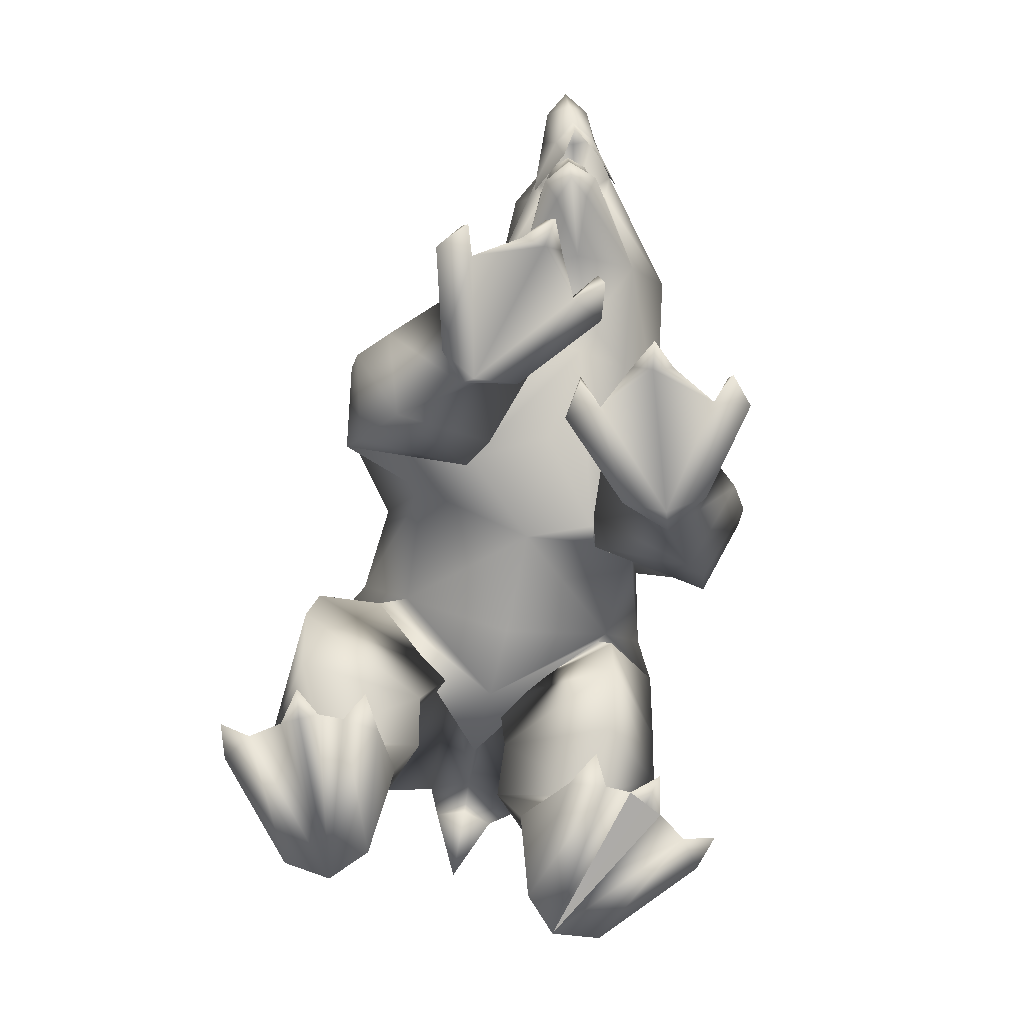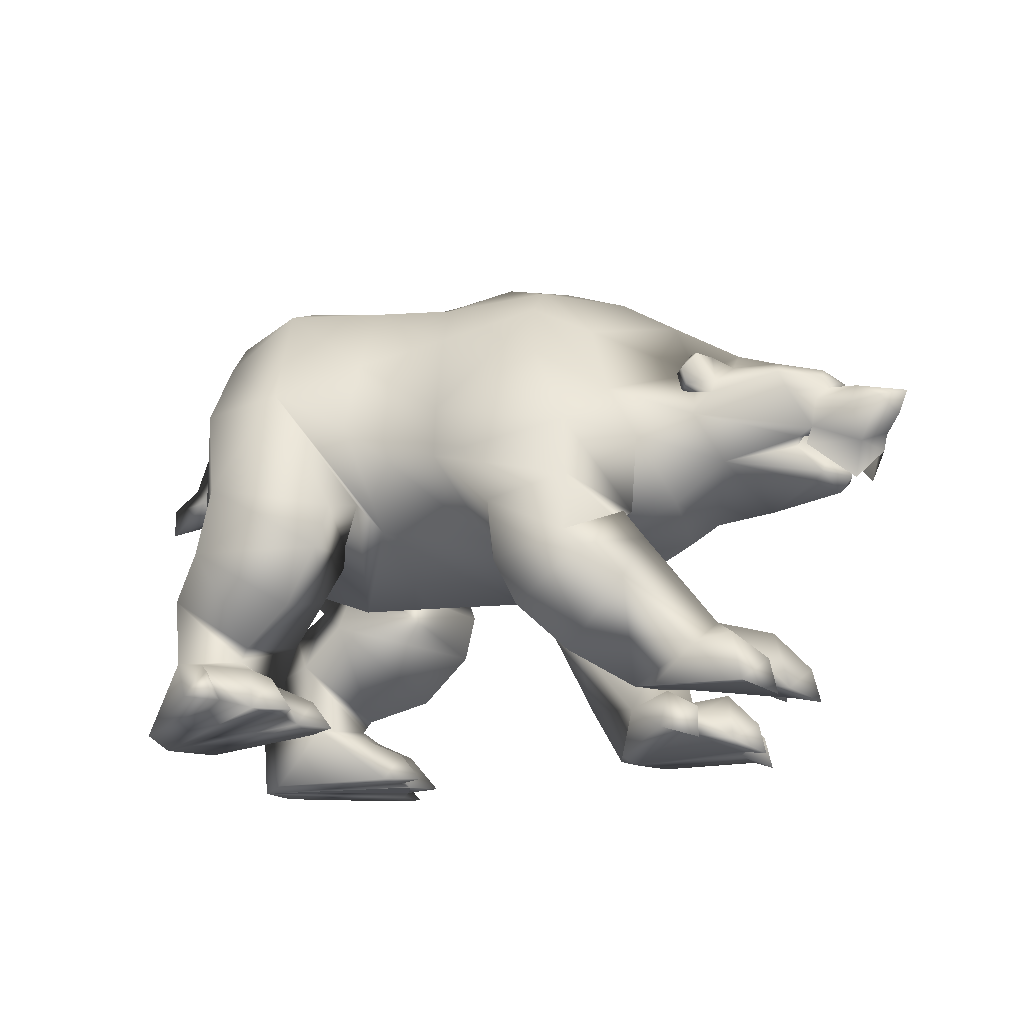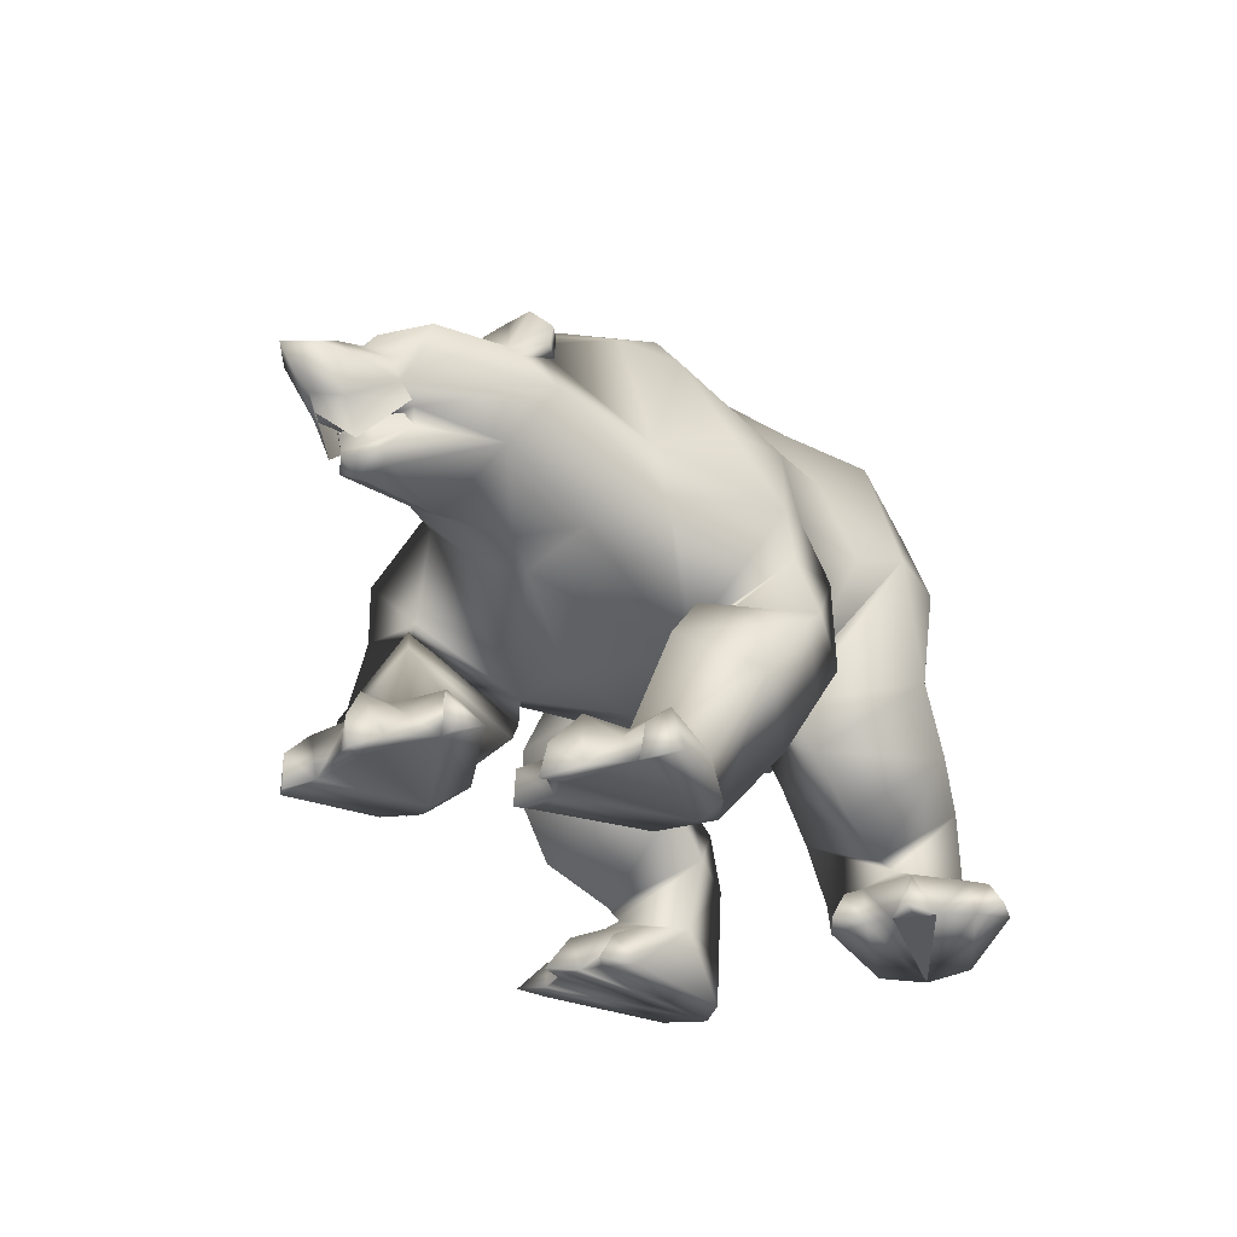
<metadata>
{"format":"obj","ext":"obj","renderer":"f3d","projection":"perspective","resolution":1024,"background":"white","views":[{"elev":-76.9,"azim":78.8,"up":"+Z"},{"elev":-19.7,"azim":23.9,"up":"+Z"},{"elev":-27.9,"azim":122.5,"up":"+Z"}]}
</metadata>
<code>
o bear_mesh1_mesh1-geometry
v -0.3749 0.3776 -0.02671
v -0.3471 0.3253 -0.02978
v -0.8215 0.1895 -0.03688
v -0.4014 0.4261 -0.02371
v 1.065 0.07045 1.028
v 1.081 0.1186 0.9777
v 1.024 0.1657 1.027
v 1.257 -0.009464 1.012
v 1.082 -0.002304 1.064
v 1.061 0.06849 1.101
v 0.986 0.09451 1.069
v 0.9974 -0.1115 1.132
v 0.7798 -0.0846 1.28
v 0.6294 0.1123 1.283
v 0.5976 0.1938 0.9529
v 0.4503 0.1877 1.284
v 0.3921 0.07784 1.422
v 0.04278 0.05985 1.436
v 0.2143 -0.09941 1.517
v 0.0139 -0.09554 1.494
v -0.1865 -0.08531 1.487
v -0.1734 0.1548 1.403
v -0.4339 -0.07588 1.514
v -0.4199 0.1377 1.451
v -0.4004 0.2893 1.36
v -0.6887 0.124 1.381
v -0.6218 0.2982 1.217
v -0.8645 0.08953 0.9938
v -0.7629 0.2374 0.7043
v -0.3512 -0.0675 0.6027
v -0.6404 0.2274 0.5879
v -0.3812 0.4432 0.6314
v -0.4791 0.4336 0.9441
v -0.2985 0.4398 0.9716
v -0.176 0.2563 1.204
v 0.06983 0.1509 1.311
v 0.105 0.2909 1.151
v 0.05508 0.3148 0.96
v 0.4017 0.458 0.778
v 0.4663 0.3444 1.004
v 0.6314 0.2498 0.771
v 1.019 0.1921 0.8922
v 0.9806 0.1482 1.01
v 0.9748 0.1508 1.071
v 1.019 0.1716 1.077
v 1.01 0.1074 1.122
v 1.054 0.1266 1.116
v 1.26 -0.03669 0.9541
v 1.335 -0.1229 0.9397
v 1.331 -0.1179 0.9764
v 1.214 -0.07452 1.042
v 1.128 -0.1504 1.069
v 1.02 -0.2464 1.035
v 0.9146 -0.2807 1.022
v 0.5715 -0.2822 1.225
v 0.6117 -0.09249 1.389
v 0.4177 -0.09099 1.466
v 0.3995 -0.2636 1.398
v 0.06766 -0.2597 1.402
v -0.1703 -0.3309 1.404
v -0.4257 -0.2948 1.467
v -0.6992 -0.2679 1.398
v -0.7031 -0.07033 1.428
v -0.9133 -0.07375 1.217
v -0.8368 -0.2107 0.9921
v -0.9872 -0.08153 0.9895
v -0.8906 -0.1767 0.9041
v -1.072 -0.08202 0.9251
v -1.066 -0.08601 0.8356
v -0.854 -0.08942 0.8827
v -0.8858 0.001203 0.8965
v -0.844 -0.08774 0.9283
v -0.6637 -0.1065 0.6635
v -0.515 -0.1143 0.5508
v -0.101 0.2014 0.6109
v -0.2907 -0.1064 0.4581
v -0.0562 0.2172 0.5536
v -0.1658 0.3664 0.9281
v 0.2371 0.2315 0.5617
v 0.131 0.4338 0.7002
v 0.3805 0.4663 0.6428
v 0.508 0.2549 0.4543
v 0.284 0.0992 0.52
v 0.4839 0.2972 0.473
v 0.2451 0.1154 0.4229
v 0.1783 0.4674 0.4237
v 0.2464 0.4442 0.3184
v 0.448 0.5335 0.4262
v 0.3879 0.5358 0.4705
v 0.2359 -0.09516 0.4224
v 0.5555 -0.09147 0.4109
v 0.8054 -0.04057 0.5632
v 0.7706 0.1095 0.6602
v 1.065 0.07765 0.7525
v 1.266 -0.05042 0.7905
v 1.321 -0.04636 0.8276
v 1.315 -0.08757 0.9106
v 1.416 -0.1606 0.9265
v 1.313 -0.179 0.9335
v 1.324 -0.185 0.9567
v 1.305 -0.2381 0.924
v 1.297 -0.2499 0.9583
v 1.179 -0.3156 0.9696
v 1.198 -0.2791 0.917
v 0.9728 -0.3248 0.9351
v 0.9196 -0.3479 0.8648
v 1.263 -0.2701 0.7967
v 1.216 -0.2456 0.7794
v 0.9874 -0.2669 0.7285
v 0.75 -0.3809 0.8109
v 0.8086 -0.199 0.645
v 0.4404 -0.3074 0.4388
v 0.745 -0.4181 0.5529
v 0.6287 -0.6628 0.7808
v 0.6318 -0.6592 0.6137
v 0.1451 -0.5288 0.7855
v 0.3907 -0.6687 0.5606
v 0.294 -0.435 0.5175
v -0.1526 -0.5604 0.9154
v -0.07775 -0.4165 0.6021
v 0.887 -0.03051 0.6157
v 1.085 -0.1061 0.6035
v 1.237 -0.2003 0.647
v 1.312 -0.1717 0.6125
v 1.262 -0.1126 0.6523
v 1.321 -0.09608 0.6646
v 1.254 -0.05265 0.7436
v 1.204 -0.1469 0.7895
v 1.224 -0.1413 0.8204
v 1.399 -0.2346 0.7418
v 1.402 -0.1798 0.7742
v 1.427 -0.124 0.757
v 1.468 -0.1958 0.7685
v 1.511 -0.2134 0.8168
v 1.471 -0.2736 0.8616
v 1.383 -0.2716 0.854
v 1.242 -0.2684 0.7458
v 1.37 -0.2061 0.6408
v 1.453 -0.1852 0.7175
v 1.395 -0.1096 0.6554
v 1.304 -0.02524 0.7791
v 1.423 -0.1135 0.8756
v 1.501 -0.155 0.8778
v 1.543 -0.2302 0.8797
v 1.4 -0.2005 0.9282
v 1.395 -0.2411 0.9155
v 1.273 -0.2513 0.8872
v 1.208 -0.2504 0.7475
v 1.282 -0.2463 0.6589
v 1.353 -0.1856 0.6522
v 1.354 -0.1869 0.6705
v 1.319 -0.1133 0.6919
v 1.298 -0.1739 0.7144
v 1.288 -0.2335 0.6887
v 1.362 -0.1904 0.7086
v 1.317 -0.2327 0.7549
v 1.231 -0.2486 0.7785
v 1.341 -0.1326 0.7525
v 1.273 -0.07166 0.7744
v 0.9857 -0.08001 0.6663
v 0.4167 -0.6803 0.3682
v 0.4291 -0.3201 0.3737
v 0.7147 -0.4601 0.5204
v 0.6447 -0.7106 0.4221
v 0.6932 -0.6983 0.375
v 0.471 -0.6418 0.2401
v 0.5894 -0.5453 0.117
v 0.5308 -0.267 0.2832
v 0.7829 -0.4099 0.4698
v 0.731 -0.4521 0.5476
v 0.7857 -0.6161 0.2925
v 0.7292 -0.3838 0.03313
v 0.9371 -0.4799 0.1074
v 0.8102 -0.4527 0.01197
v 0.7468 -0.3515 0.03905
v 1.087 -0.4223 -0.00154
v 1.152 -0.2321 -0.009629
v 1.164 -0.2937 0.00493
v 1.234 -0.218 -0.02708
v 1.216 -0.2413 0.06517
v 1.147 -0.1819 0.02601
v 1.121 -0.2798 0.1727
v 1.092 -0.3618 0.08641
v 0.964 -0.3138 0.2153
v 1.055 -0.4756 0.1368
v 0.8145 -0.1809 0.1647
v 0.9763 -0.1412 0.2008
v 0.9707 -0.03104 0.0824
v 1.089 -0.06375 0.1224
v 1.017 -0.1204 0.05965
v 1.053 -0.1946 0.1189
v 0.7526 -0.2272 0.05813
v 1.082 -0.04468 0.02966
v 1.094 -0.5229 -0.01891
v 1.158 -0.4651 0.0473
v 1.175 -0.4482 -0.05165
v -0.07682 -0.09538 0.4466
v -0.1304 -0.4996 0.6756
v -0.3457 -0.6565 1.02
v -0.1252 -0.6898 0.6136
v -0.5103 -0.7348 0.7047
v -0.152 -0.7159 0.4781
v -0.5461 -0.7506 0.4975
v -0.2555 -0.6921 0.3127
v -0.4371 -0.6071 0.2239
v -0.6488 -0.6826 0.3749
v -0.4683 -0.5875 0.1887
v -0.6255 -0.6906 0.1736
v -0.5196 -0.7263 0.1502
v -0.4927 -0.8521 0.02142
v -0.7618 -0.6233 -0.02066
v -0.4093 -0.7931 0.01527
v -0.7782 -0.487 -0.03633
v -0.3501 -0.7089 0.00615
v -0.3246 -0.66 0.000919
v -0.2978 -0.6074 -0.004589
v -0.2953 -0.5331 -0.01005
v -0.6743 -0.39 -0.0396
v -0.3071 -0.4273 -0.01955
v -0.4662 -0.3567 0.1184
v -0.791 -0.4511 0.1447
v -0.7547 -0.419 0.3372
v -0.6993 -0.4183 0.4936
v -0.4459 -0.2972 0.304
v -0.636 -0.4476 0.5767
v -0.7587 -0.3687 0.6934
v -0.2999 -0.2275 0.6059
v -0.6506 -0.4301 1.244
v -0.4129 -0.4532 1.387
v -0.6037 -0.6207 1.001
v -0.1688 -0.4409 1.174
v 0.1498 -0.5254 0.9416
v 0.5032 -0.5737 1.05
v 0.6494 -0.3485 0.9921
v 0.8761 -0.3106 0.9557
v 0.8661 -0.3259 1.012
v 0.9036 -0.3499 0.967
v 0.9764 -0.2898 0.9863
v 1.17 -0.2483 1.018
v 1.283 -0.1813 1.007
v 0.9713 -0.3017 1.057
v 0.9404 -0.352 1.057
v 0.9105 -0.3167 1.07
v 0.8941 -0.3652 1.012
v 0.4234 -0.3958 1.28
v 0.09239 -0.3632 1.251
v -0.3379 -0.3197 0.4361
v -0.3988 -0.476 0.1285
v -0.4225 -0.6052 0.1551
v -0.443 -0.8173 0.1007
v -0.3906 -0.8807 0.01997
v -0.3194 -0.6553 0.1049
v -0.234 -0.6805 -0.004712
v -0.2731 -0.4818 0.06697
v -0.2053 -0.4835 -0.02059
v 0.5588 0.2909 0.4948
v 0.6314 0.2612 0.3921
v 0.3565 0.0838 0.3321
v 0.3004 0.3761 0.1751
v 0.5405 0.4708 0.2745
v 0.7087 0.1911 0.1215
v 0.5553 0.0548 0.08423
v 0.6896 0.01019 0.1198
v 0.696 -0.08092 -0.01335
v 0.4954 0.123 -0.04368
v 0.4381 0.2672 -0.02658
v 0.6434 0.3686 0.03985
v 0.7814 0.3478 0.1087
v 0.8191 0.2418 0.04425
v 0.8403 0.1468 0.1196
v 0.7744 0.07294 0.05251
v 0.7454 0.009372 -0.01729
v 0.809 -0.05834 0.04267
v 0.8103 -0.06266 -0.05192
v 0.494 0.2489 -0.046
v 0.8845 0.1257 -0.06442
v 0.8236 0.3146 -0.03148
v 0.8965 0.1841 -0.04045
v 0.9425 0.1217 0.01268
v 0.8762 0.071 -0.03482
v 0.965 0.1123 -0.08095
v 0.8908 0.3473 0.02666
v 0.9134 0.3453 -0.07266
v 0.8334 0.4164 -0.03462
v 0.5582 0.3511 -0.04435
v -0.0684 0.2361 0.5034
v -0.1041 0.2442 0.3701
v -0.4408 -0.03077 0.4447
v -0.2553 0.2574 0.2365
v -0.4543 0.2413 0.1865
v -0.4621 0.4509 0.4373
v -0.603 0.4082 0.3321
v -0.7305 0.2037 0.5027
v -0.5622 -0.0295 0.3245
v -0.8009 0.1989 0.3484
v -0.6377 0.3992 0.1408
v -0.499 0.2714 0.1609
v -0.5398 0.0386 0.1226
v -0.8371 0.1902 0.1512
v -0.7184 0.09607 -0.03756
v -0.812 0.3283 -0.02957
v -0.5464 0.5668 -0.01407
v -0.5693 0.4477 0.1215
v -0.4694 0.329 0.1316
v -0.4422 0.1991 0.1101
v -0.3517 0.1445 -0.03564
v -0.3425 0.2509 -0.03173
v -0.3186 0.2037 0.05219
v -0.2491 0.203 -0.0334
v -0.4624 0.5095 -0.01844
v -0.3698 0.3777 0.08261
v -0.2825 0.3999 -0.02617
v -0.4961 0.537 0.06876
v -0.4431 0.5981 -0.01341
f 1 2 3
f 4 1 3
f 5 6 7
f 5 8 6
f 5 9 8
f 9 5 10
f 11 9 10
f 11 12 9
f 11 13 12
f 11 14 13
f 15 14 11
f 16 14 15
f 16 17 14
f 18 17 16
f 17 18 19
f 18 20 19
f 18 21 20
f 22 21 18
f 22 23 21
f 22 24 23
f 25 24 22
f 25 26 24
f 27 26 25
f 26 27 28
f 29 28 27
f 28 29 30
f 29 31 30
f 29 32 31
f 29 33 32
f 29 27 33
f 27 34 33
f 27 25 34
f 34 25 35
f 25 22 35
f 35 22 36
f 22 18 36
f 36 18 16
f 37 36 16
f 37 35 36
f 35 37 38
f 38 37 39
f 37 40 39
f 37 16 40
f 16 15 40
f 40 15 39
f 15 41 39
f 41 15 42
f 15 11 42
f 11 6 42
f 43 6 11
f 43 7 6
f 44 7 43
f 44 45 7
f 45 44 46
f 46 44 11
f 44 43 11
f 11 10 46
f 47 46 10
f 45 46 47
f 47 5 45
f 10 5 47
f 45 5 7
f 42 6 48
f 6 8 48
f 8 49 48
f 8 50 49
f 8 51 50
f 8 9 51
f 9 52 51
f 9 12 52
f 12 53 52
f 12 54 53
f 12 13 54
f 13 55 54
f 13 56 55
f 14 56 13
f 14 17 56
f 17 57 56
f 17 19 57
f 57 19 58
f 19 59 58
f 20 59 19
f 21 59 20
f 21 60 59
f 21 23 60
f 23 61 60
f 23 62 61
f 63 62 23
f 64 62 63
f 64 65 62
f 66 65 64
f 66 67 65
f 68 67 66
f 69 67 68
f 69 70 67
f 71 70 69
f 72 70 71
f 72 67 70
f 72 65 67
f 65 72 73
f 28 73 72
f 28 30 73
f 73 30 74
f 75 74 30
f 74 75 76
f 75 77 76
f 34 77 75
f 34 78 77
f 34 35 78
f 78 35 38
f 78 38 79
f 38 80 79
f 80 38 81
f 38 39 81
f 81 39 82
f 82 39 41
f 83 82 41
f 83 84 82
f 84 83 85
f 86 85 83
f 86 87 85
f 87 86 88
f 86 89 88
f 86 80 89
f 80 86 79
f 86 83 79
f 79 83 90
f 90 83 91
f 83 92 91
f 83 93 92
f 83 41 93
f 41 94 93
f 41 42 94
f 42 95 94
f 42 96 95
f 42 48 96
f 48 97 96
f 48 49 97
f 97 49 98
f 49 99 98
f 100 99 49
f 100 101 99
f 102 101 100
f 103 101 102
f 103 104 101
f 105 104 103
f 106 104 105
f 106 107 104
f 106 108 107
f 106 109 108
f 110 109 106
f 109 110 111
f 111 110 112
f 112 110 113
f 114 113 110
f 114 115 113
f 116 115 114
f 116 117 115
f 116 118 117
f 119 118 116
f 120 118 119
f 90 118 120
f 90 112 118
f 90 91 112
f 92 112 91
f 92 111 112
f 121 111 92
f 121 109 111
f 122 109 121
f 122 123 109
f 122 124 123
f 122 125 124
f 94 125 122
f 94 126 125
f 94 127 126
f 94 95 127
f 95 128 127
f 129 128 95
f 129 108 128
f 129 107 108
f 129 130 107
f 129 131 130
f 132 131 129
f 132 133 131
f 134 133 132
f 134 130 133
f 135 130 134
f 136 130 135
f 107 130 136
f 137 130 107
f 137 138 130
f 130 138 139
f 133 130 139
f 131 133 130
f 133 139 132
f 132 139 140
f 141 132 140
f 141 96 132
f 96 132 129
f 96 142 132
f 97 142 96
f 97 98 142
f 98 143 142
f 143 98 144
f 98 145 144
f 98 99 145
f 99 146 145
f 99 101 146
f 147 146 101
f 147 136 146
f 147 107 136
f 104 107 147
f 104 147 101
f 146 136 135
f 144 146 135
f 144 145 146
f 144 135 134
f 144 134 143
f 143 134 132
f 142 143 132
f 96 129 95
f 108 148 128
f 109 148 108
f 109 149 148
f 123 149 109
f 124 149 123
f 124 150 149
f 126 150 124
f 126 151 150
f 152 151 126
f 152 153 151
f 128 153 152
f 128 154 153
f 128 148 154
f 148 149 154
f 154 149 151
f 151 149 150
f 153 154 151
f 155 154 151
f 156 154 155
f 157 154 156
f 148 154 157
f 155 151 152
f 158 155 152
f 159 158 152
f 127 159 152
f 128 152 127
f 127 152 126
f 126 124 125
f 94 122 160
f 121 94 122
f 94 121 93
f 93 121 92
f 122 109 160
f 118 112 161
f 112 162 161
f 162 112 163
f 112 113 163
f 115 163 113
f 115 164 163
f 117 164 115
f 161 164 117
f 161 165 164
f 161 166 165
f 162 166 161
f 162 167 166
f 162 168 167
f 162 169 168
f 162 170 169
f 162 163 170
f 170 163 164
f 170 164 165
f 170 165 169
f 169 165 171
f 167 171 165
f 172 171 167
f 172 173 171
f 172 174 173
f 175 174 172
f 175 176 174
f 177 176 175
f 177 178 176
f 178 179 180
f 181 180 179
f 182 180 181
f 182 178 180
f 182 183 178
f 184 183 182
f 184 185 183
f 184 173 185
f 171 173 184
f 169 171 184
f 169 184 186
f 187 186 184
f 186 187 188
f 187 189 188
f 187 190 189
f 187 191 190
f 187 184 191
f 191 184 182
f 191 182 181
f 190 191 181
f 190 181 177
f 190 177 175
f 190 175 192
f 192 175 172
f 186 192 172
f 192 186 188
f 188 190 192
f 188 189 193
f 190 193 189
f 186 172 167
f 186 167 168
f 168 169 186
f 173 194 185
f 174 194 173
f 176 194 174
f 176 195 196
f 185 195 176
f 185 194 195
f 194 196 195
f 185 176 183
f 183 176 178
f 166 167 165
f 117 118 161
f 197 90 120
f 77 90 197
f 77 79 90
f 77 78 79
f 77 197 76
f 197 120 76
f 76 120 198
f 199 198 120
f 199 200 198
f 201 200 199
f 201 202 200
f 203 202 201
f 203 204 202
f 203 205 204
f 206 205 203
f 206 207 205
f 208 207 206
f 207 208 209
f 208 210 209
f 211 210 208
f 211 212 210
f 213 212 211
f 213 214 212
f 213 215 214
f 213 216 215
f 213 217 216
f 218 217 213
f 218 219 217
f 218 220 219
f 221 220 218
f 221 222 220
f 222 221 208
f 221 211 208
f 221 213 211
f 213 221 218
f 206 222 208
f 223 222 206
f 222 223 224
f 223 225 224
f 225 223 206
f 225 206 203
f 201 225 203
f 226 225 201
f 226 227 225
f 226 65 227
f 228 65 226
f 62 65 228
f 228 229 62
f 228 199 229
f 230 199 228
f 201 199 230
f 230 226 201
f 228 226 230
f 199 231 229
f 199 119 231
f 199 120 119
f 119 116 231
f 231 116 232
f 116 114 232
f 232 114 233
f 233 114 234
f 234 114 110
f 110 106 234
f 234 106 54
f 54 106 105
f 235 54 105
f 54 235 236
f 236 235 237
f 105 237 235
f 237 105 238
f 238 105 103
f 238 103 53
f 239 53 103
f 52 53 239
f 240 52 239
f 51 52 240
f 51 240 50
f 240 100 50
f 240 102 100
f 240 239 102
f 102 239 103
f 50 100 49
f 241 238 53
f 241 242 238
f 241 243 242
f 243 241 54
f 53 54 241
f 243 54 236
f 236 244 243
f 236 237 244
f 244 237 238
f 242 244 238
f 244 242 243
f 234 54 55
f 245 234 55
f 245 233 234
f 232 233 245
f 246 232 245
f 246 231 232
f 231 246 60
f 60 246 59
f 59 246 245
f 59 245 58
f 58 245 55
f 56 58 55
f 57 58 56
f 229 231 60
f 61 229 60
f 62 229 61
f 65 73 227
f 73 74 227
f 74 198 227
f 76 198 74
f 227 198 200
f 227 200 202
f 227 202 247
f 247 202 204
f 247 204 205
f 224 247 205
f 225 247 224
f 225 227 247
f 224 205 207
f 224 207 220
f 220 207 248
f 248 207 249
f 207 209 249
f 249 209 214
f 209 212 214
f 209 250 212
f 209 210 250
f 210 251 250
f 250 251 212
f 249 214 252
f 214 253 252
f 252 253 216
f 249 252 216
f 249 216 248
f 248 216 217
f 248 217 254
f 217 255 254
f 219 254 255
f 248 254 219
f 220 248 219
f 222 224 220
f 80 81 89
f 81 84 89
f 81 82 84
f 89 84 256
f 84 85 256
f 85 257 256
f 85 258 257
f 85 259 258
f 85 87 259
f 87 88 259
f 259 88 260
f 88 257 260
f 256 257 88
f 256 88 89
f 257 261 260
f 262 261 257
f 261 262 263
f 262 264 263
f 262 265 264
f 262 266 265
f 259 266 262
f 259 260 266
f 266 260 267
f 260 261 267
f 267 261 268
f 268 261 269
f 269 261 270
f 261 271 270
f 261 263 271
f 263 272 271
f 263 273 272
f 263 264 273
f 264 274 273
f 273 274 272
f 265 272 264
f 275 272 265
f 275 276 272
f 277 276 275
f 277 278 276
f 269 278 277
f 270 278 269
f 270 279 278
f 270 280 279
f 271 280 270
f 272 280 271
f 276 280 272
f 279 281 278
f 280 281 279
f 268 269 277
f 268 277 282
f 277 283 282
f 282 283 284
f 268 282 284
f 267 268 284
f 285 267 284
f 266 267 285
f 285 275 266
f 285 277 275
f 284 277 285
f 266 275 265
f 258 259 262
f 258 262 257
f 34 75 286
f 30 286 75
f 30 287 286
f 288 287 30
f 288 289 287
f 290 289 288
f 290 291 289
f 292 291 290
f 31 291 292
f 31 32 291
f 291 32 287
f 32 286 287
f 32 34 286
f 33 34 32
f 291 287 289
f 293 31 292
f 293 294 31
f 293 295 294
f 295 293 292
f 295 292 296
f 292 297 296
f 292 290 297
f 297 290 294
f 290 288 294
f 31 294 288
f 31 288 30
f 294 298 297
f 295 298 294
f 299 298 295
f 299 300 298
f 299 3 300
f 299 301 3
f 299 296 301
f 299 295 296
f 301 296 302
f 296 303 302
f 303 296 297
f 303 297 304
f 304 297 305
f 297 298 305
f 298 306 305
f 300 306 298
f 307 306 300
f 307 308 309
f 305 308 307
f 305 306 308
f 306 309 308
f 305 307 2
f 2 307 3
f 307 300 3
f 310 4 3
f 303 4 310
f 304 4 303
f 304 311 4
f 304 2 311
f 304 305 2
f 311 2 312
f 4 311 312
f 303 310 313
f 313 310 314
f 302 310 301
f 310 3 301
f 302 313 314
f 303 313 302
f 28 72 71
f 66 28 71
f 64 28 66
f 26 28 64
f 26 64 63
f 26 63 23
f 24 26 23
f 68 66 71
f 69 68 71
f 179 178 177
f 181 179 177
f 188 193 190
f 176 196 194
f 212 251 210
f 215 253 214
f 216 253 215
f 219 255 217
f 272 274 264
f 276 281 280
f 278 281 276
f 284 283 277
f 307 309 306
f 1 312 2
f 312 1 4
f 314 310 302

</code>
